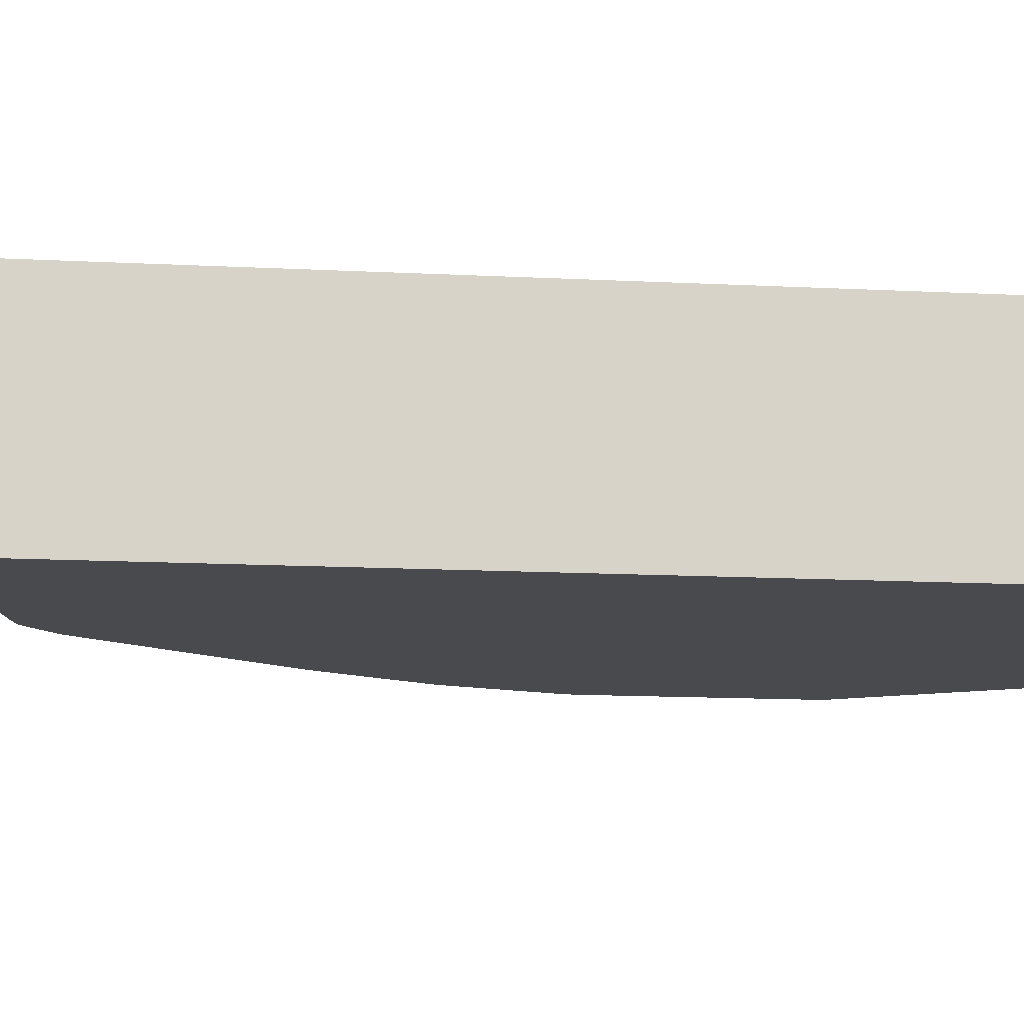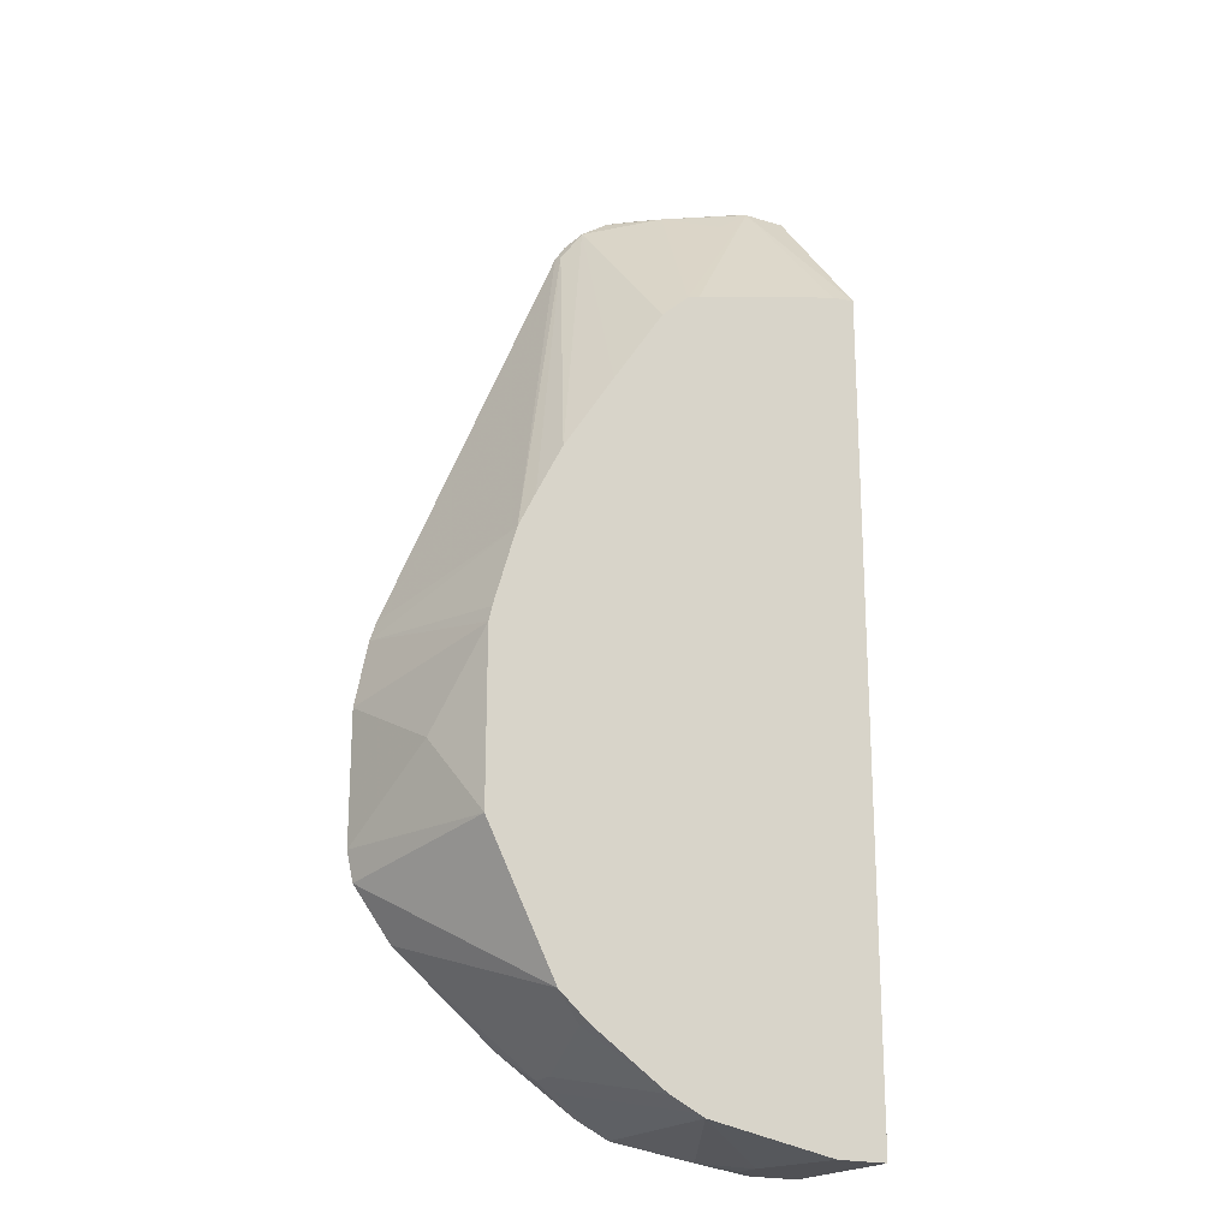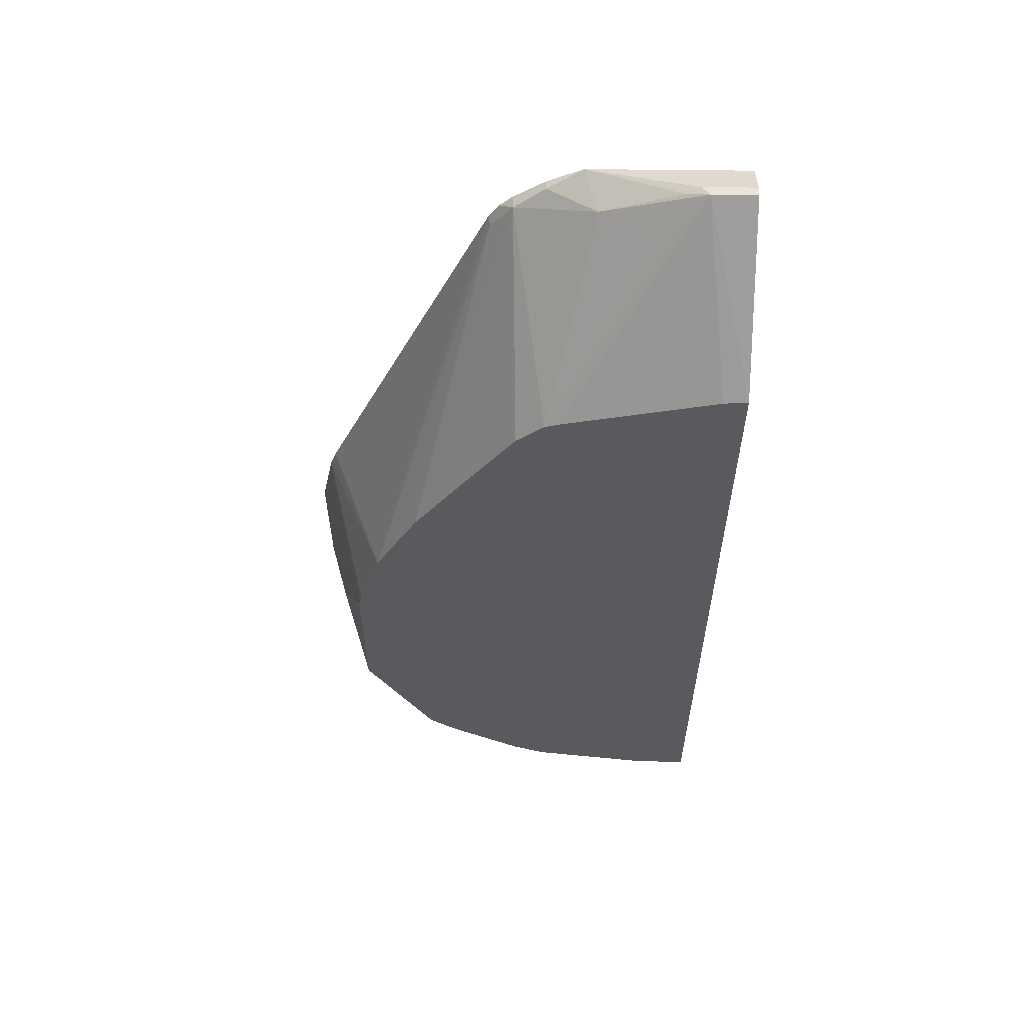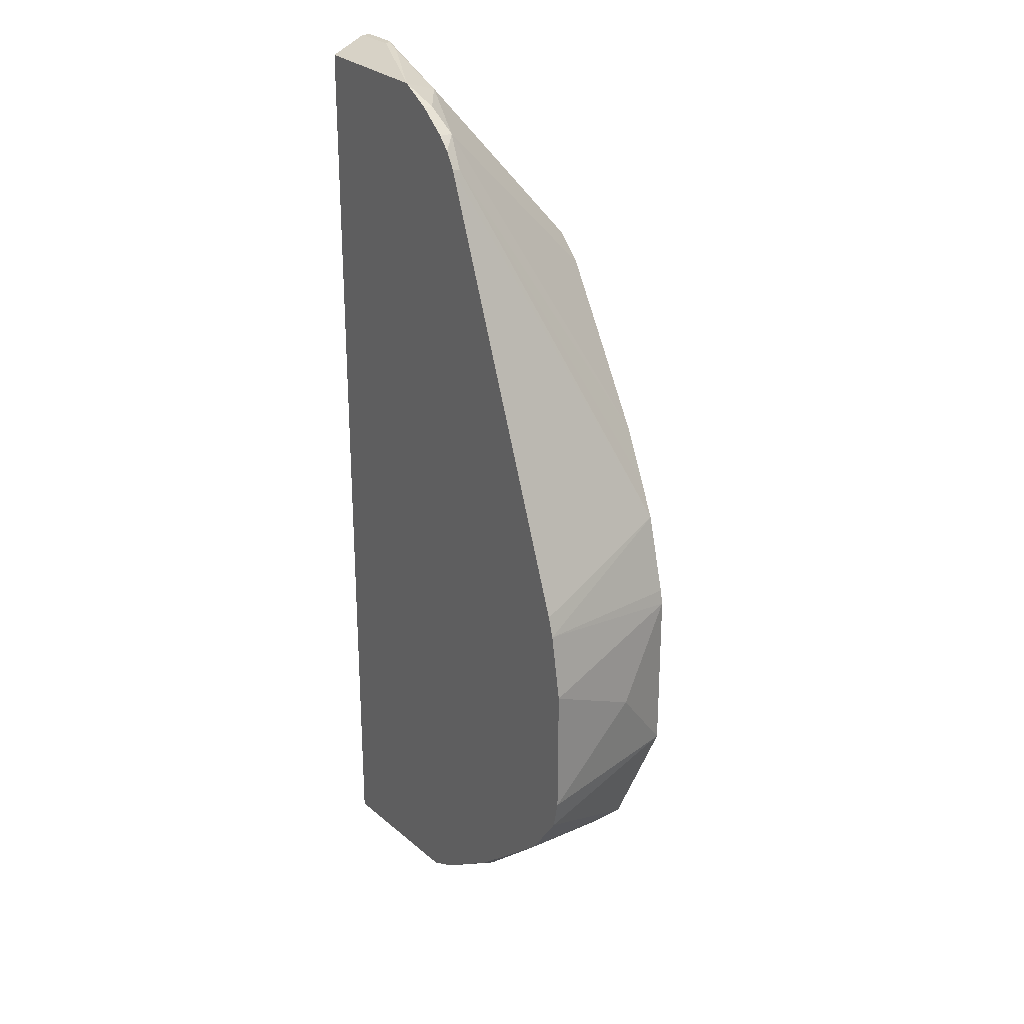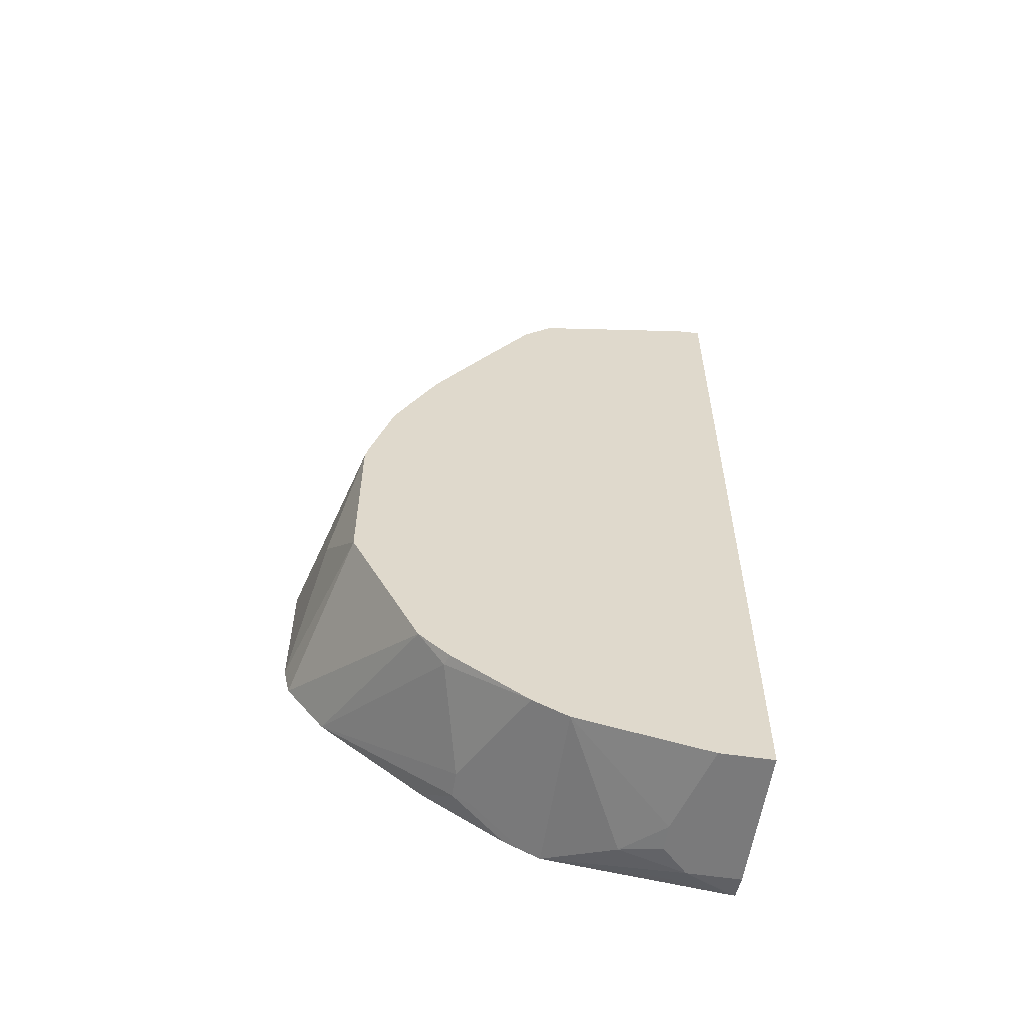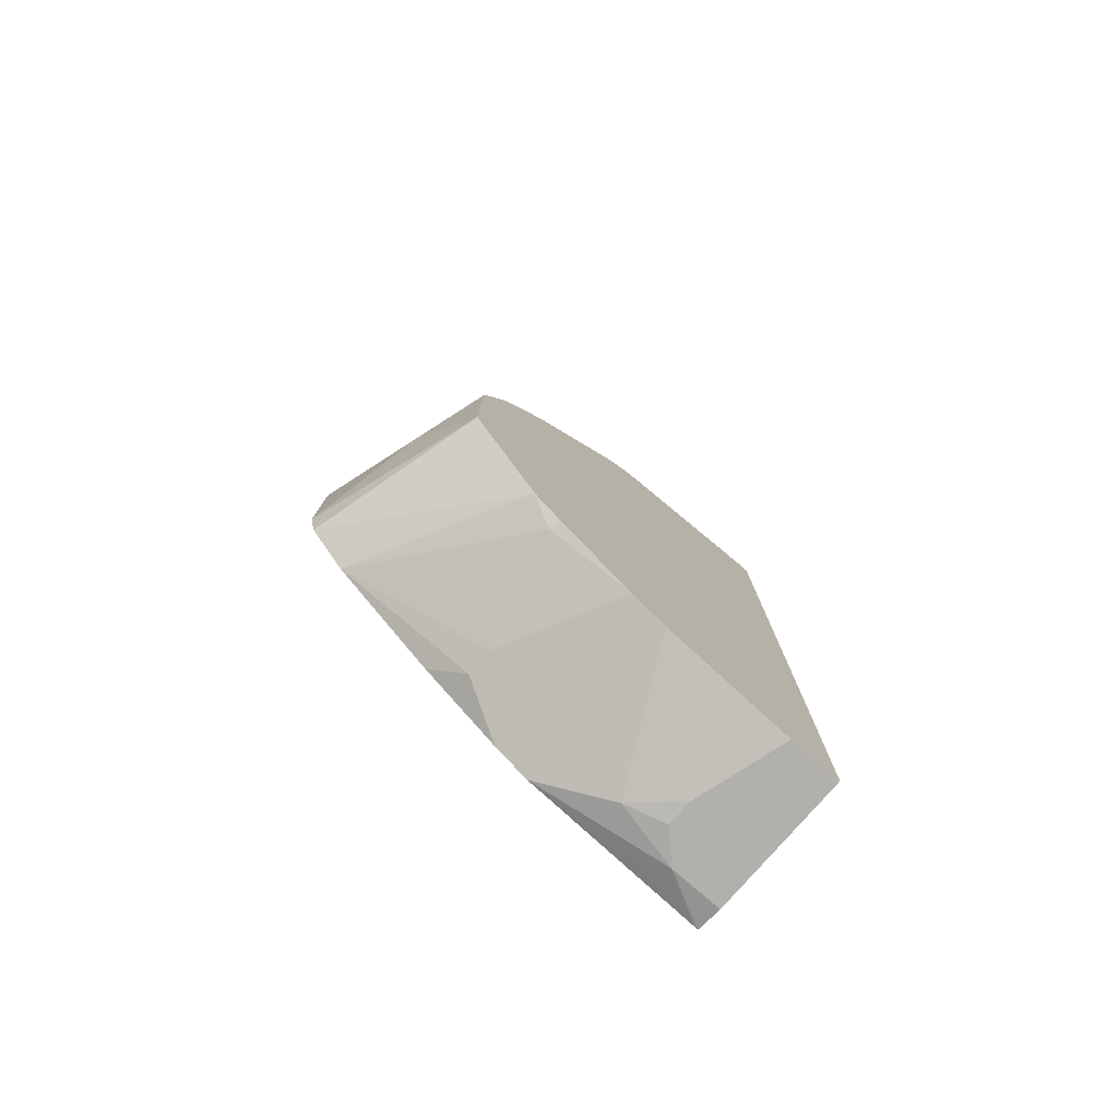
<metadata>
{"format":"obj","ext":"obj","renderer":"f3d","projection":"perspective","resolution":1024,"background":"white","views":[{"elev":-12.8,"azim":-97.1,"up":"+Z"},{"elev":-20.2,"azim":151.2,"up":"+Y"},{"elev":59.1,"azim":-179.3,"up":"+Y"},{"elev":25.7,"azim":57.6,"up":"+Y"},{"elev":-58.1,"azim":171.3,"up":"+Y"},{"elev":-78.8,"azim":139.0,"up":"+Y"}]}
</metadata>
<code>
v 0.2612 -0.07689 0.1537
v 0.2458 -0.1075 0.09218
v 0.2304 -0.05469 0.0547
v 0.2535 -0.03832 0.1537
v 0.2612 -0.1537 0.1537
v 0.2304 -0.1536 0.0547
v 0.2285 -0.04608 0.0547
v 0.2151 -2.406e-05 0.0547
v 0.251 -0.03078 0.1537
v 0.2574 -0.1708 0.1537
v 0.2574 -0.171 0.1537
v 0.2151 -0.1843 0.0547
v 0.2048 0.02048 0.0547
v 0.1434 0.2202 0.1485
v 0.1444 0.2212 0.1537
v 0.2497 -0.02682 0.1537
v 0.2349 -0.2009 0.1537
v 0.1895 -0.2356 0.0547
v 0.1946 -0.2253 0.0547
v 0.1891 0.05084 0.0547
v 0.1306 0.2381 0.1459
v 0.1384 0.2305 0.1537
v 0.1741 -0.2509 0.1537
v 0.1587 -0.2663 0.1383
v 0.1587 -0.2663 0.1229
v 0.1741 -0.2509 0.06146
v 0.1718 -0.2512 0.0547
v 0.1587 0.09729 0.0547
v 0.08451 0.2535 0.1306
v 0.1127 0.2509 0.1485
v 0.1306 0.2381 0.1537
v 0.128 0.1433 0.0547
v 0.1119 0.1579 0.0547
v 0.174 -0.251 0.1537
v 0.128 -0.2816 0.1537
v 0.128 -0.2816 0.1536
v 0.1485 -0.2714 0.1383
v 0.1485 -0.2714 0.1229
v 0.128 -0.2816 0.0547
v 0.05122 0.2509 0.1178
v 0.02562 0.2714 0.128
v 0.03843 0.2688 0.1306
v 0.0922 0.2612 0.1536
v 0.09223 0.2612 0.1537
v 0.1127 0.2509 0.1537
v 0.1045 0.1603 0.0547
v 0.1279 -0.2817 0.1537
v 0.1178 -0.2868 0.1536
v 0.1121 -0.2897 0.0547
v 0.01401 0.183 0.0547
v 2.824e-05 0.1843 0.0547
v 2.824e-05 0.2714 0.128
v 0.03074 0.2714 0.1331
v 0.09895 0.1618 0.0547
v 0.07548 0.1676 0.0547
v 0.09207 0.2612 0.1537
v 0.1076 -0.2919 0.1537
v 0.1076 -0.2919 0.0547
v 2.824e-05 -0.3073 0.0547
v 2.824e-05 0.2714 0.1331
v 0.01537 0.2714 0.1331
v 7.938e-05 0.2612 0.1537
v 0.001971 -0.3034 0.1537
v 0.03585 -0.3021 0.1485
v 0.03074 -0.3073 0.1383
v 0.06914 -0.3034 0.1306
v 0.0461 -0.3073 0.1075
v 0.03074 -0.3073 0.0547
v 2.824e-05 -0.3073 0.1383
v 2.824e-05 0.2612 0.1537
v 2.824e-05 0.2513 0.1537
v 2.824e-05 -0.3034 0.1537
v 2.824e-05 -0.3036 0.1533
v 0.001946 -0.3034 0.1536
v 0.0461 -0.3073 0.1229
v 2.824e-05 -0.3072 0.1385
f 36 47 48
f 38 49 39
f 36 48 37
f 37 48 49
f 37 49 38
f 35 47 36
f 41 50 51
f 41 61 53
f 41 52 60
f 41 60 61
f 41 53 43
f 41 43 42
f 41 46 54
f 33 41 40
f 41 54 55
f 41 51 52
f 33 46 41
f 24 37 38
f 30 43 44
f 41 55 50
f 21 33 29
f 23 34 24
f 24 34 35
f 24 35 36
f 24 36 37
f 24 38 25
f 25 38 39
f 25 39 26
f 26 39 27
f 29 40 41
f 29 41 42
f 29 42 43
f 29 43 30
f 29 33 40
f 30 44 45
f 43 53 56
f 62 70 71
f 47 57 48
f 59 67 75
f 59 75 65
f 59 65 69
f 60 70 62
f 60 62 61
f 63 72 73
f 63 73 74
f 63 74 64
f 64 74 65
f 65 75 66
f 65 74 73
f 65 73 76
f 65 76 69
f 66 75 67
f 21 32 33
f 59 68 67
f 43 56 44
f 58 67 68
f 57 66 58
f 48 57 49
f 49 57 58
f 51 59 69
f 51 69 76
f 51 76 73
f 51 73 72
f 51 72 71
f 51 71 70
f 51 70 60
f 51 60 52
f 53 61 62
f 53 62 56
f 57 63 64
f 57 64 65
f 57 65 66
f 58 66 67
f 21 28 32
f 3 20 13
f 21 45 31
f 1 17 11
f 1 11 10
f 1 10 5
f 1 5 2
f 2 5 6
f 2 6 3
f 1 23 17
f 3 7 4
f 3 12 19
f 3 19 18
f 3 18 27
f 3 27 39
f 3 39 49
f 3 49 58
f 3 6 12
f 1 34 23
f 1 35 34
f 1 47 35
f 1 2 3
f 1 4 9
f 1 9 16
f 1 16 15
f 1 15 22
f 1 22 31
f 1 31 45
f 1 45 44
f 1 44 56
f 1 56 62
f 1 62 71
f 1 71 72
f 1 72 63
f 1 63 57
f 1 57 47
f 3 58 68
f 3 68 59
f 1 3 4
f 3 51 50
f 11 17 18
f 11 18 19
f 11 19 12
f 13 20 14
f 14 21 22
f 3 59 51
f 14 20 21
f 17 23 24
f 17 24 25
f 17 25 26
f 17 26 18
f 18 26 27
f 20 28 21
f 21 29 30
f 21 30 45
f 8 16 9
f 8 15 16
f 14 22 15
f 8 13 14
f 3 50 55
f 8 14 15
f 3 55 54
f 3 54 46
f 3 46 33
f 3 32 28
f 3 28 20
f 3 33 32
f 3 13 8
f 3 8 7
f 4 7 8
f 4 8 9
f 5 10 6
f 6 10 11
f 6 11 12
f 21 31 22

</code>
